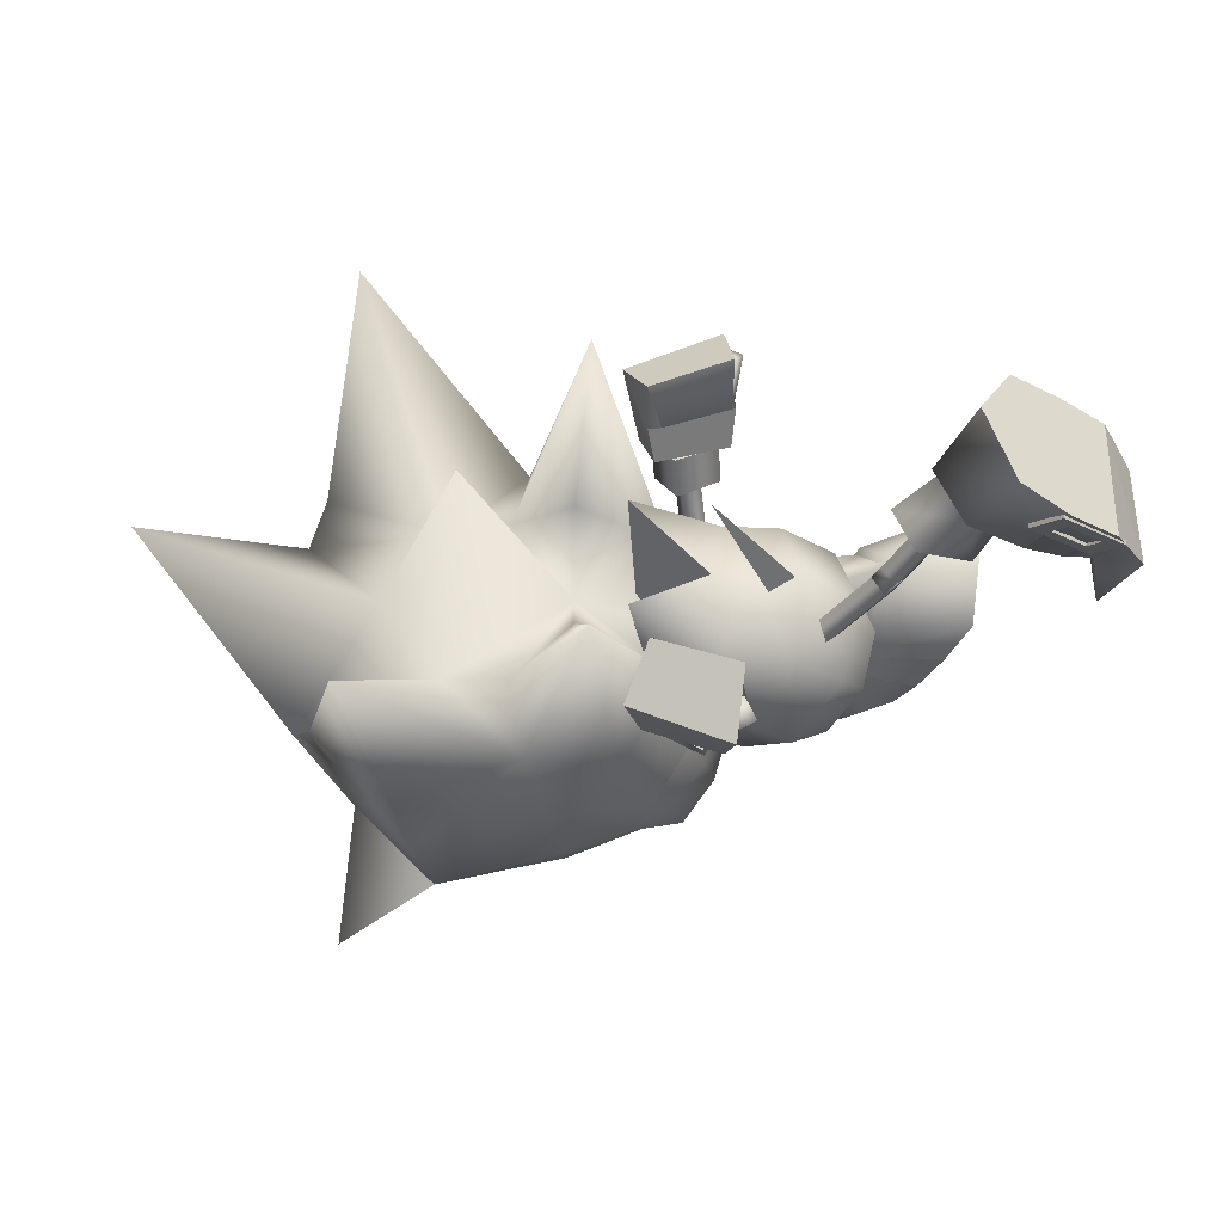
<metadata>
{"format":"obj","ext":"obj","renderer":"f3d","projection":"perspective","resolution":1024,"background":"white","views":[{"elev":-34.3,"azim":173.6,"up":"+Z"}]}
</metadata>
<code>
v 13.73 -14.3 1.2e-05
v 14.28 -13.43 1.1e-05
v 13.7 -13.24 0.6197
v 13.13 -12.96 1.3e-05
v 14.02 -11.52 0.3242
v 13.62 -11.4 1e-05
v 13.7 -13.24 -0.6197
v 14.02 -11.52 -0.3242
v 5.679 -7.54 1.376
v 7.075 -11.93 3.109
v 7.159 -11.88 3.608
v 0.3423 3.637 -0.3048
v 0.2086 8.647 1.622
v 0.3528 3.676 -0.8113
v 14.36 -11.62 9e-06
v 4.436 -3.537 0.9501
v 5.968 -5.241 6.222
v 5.336 -3.03 6.366
v 6.408 -7.141 5.756
v 4.594 -0.7525 6.045
v 3.715 0.5087 3.455
v 3.778 -1.227 1.111
v 5.102 -5.715 1.034
v 1.845 11 -3.198
v 3.63 11.79 2.207
v 3.84 12.14 -3.291
v 0.3269 8.972 -2.822
v 7.178 13.93 -0.2423
v 5.917 13.32 -2.908
v 5.715 12.99 2.1
v 1.655 10.66 2.069
v 14.5 -9.411 3.052
v 14.69 -11.4 9e-06
v 15.54 -12.01 8e-06
v 16.53 -11.01 3.144
v 19.18 -8.817 6.122
v 18.3 -9.687 5.263
v 21.7 -11.62 4.909
v 15.74 -8.386 4.643
v 20.19 -13.14 2.982
v 14.5 -9.411 -3.052
v 16.53 -11.01 -3.144
v 18.3 -9.687 -5.263
v 19.18 -8.817 -6.122
v 21.7 -11.62 -4.909
v 15.74 -8.386 -4.643
v 20.19 -13.14 -2.982
v 9.702 -3.491 1.683
v 8.94 -3.308 4.215
v 7.805 -1.385 0.8671
v 8.239 -1.009 4.078
v 8.444 -3.307 2.58
v 10.68 -1.266 3.855
v 11.18 -1.493 1.98
v 7.445 0.2264 2.724
v 8.244 -3.443 0.855
v 8.398 -5.079 1.126
v 8.727 -4.808 4.417
v 8.643 -3.284 4.471
v 5.772 6.299 -1.236
v 7.031 6.5 1.089
v 6.472 9.077 1.473
v 6.647 9.398 -1.768
v 4.593 8.362 -0.2593
v 8.985 7.555 -0.05805
v 8.15 7.456 -1.821
v 7.792 10.17 -0.3255
v 2.992 7.698 1.24
v 4.571 8.174 1.473
v 3.034 8.111 -2.052
v 4.492 8.559 -2.148
v 16.99 2.942 4.946
v 13.99 3.082 5.851
v 17.41 4.304 5.477
v 14.48 2.251 7.597
v 14.01 4.627 6.579
v 17.48 2.112 6.692
v 14.6 5.73 9.306
v 18.47 5.166 7.618
v 16.95 4.841 5.148
v 14.27 5.155 6.045
v 17.71 6.611 5.652
v 14.44 7.194 6.843
v 15.93 1.603 4.386
v 14.46 2.993 5.865
v 16.21 3.049 5.015
v 14.2 1.628 5.273
v 14.97 0.7398 6.807
v 17 2.242 6.584
v 15.25 2.185 7.435
v 16.7 0.714 5.922
v 14.49 3.467 6.284
v 15.03 3.502 6.849
v 13.99 3.092 7.035
v 14.66 5.632 8.755
v 14.36 6.201 7.56
v 13.86 5.773 8.286
v 15.18 5.343 7.683
v 14.72 3.152 7.558
v 14 3.083 -5.851
v 17 2.94 -4.946
v 17.42 4.3 -5.476
v 14.48 2.252 -7.596
v 14.02 4.628 -6.579
v 17.48 2.108 -6.691
v 14.61 5.73 -9.306
v 18.48 5.161 -7.617
v 14.28 5.156 -6.046
v 16.96 4.839 -5.147
v 17.72 6.608 -5.651
v 14.45 7.194 -6.843
v 14.47 2.994 -5.864
v 15.94 1.602 -4.386
v 16.22 3.048 -5.014
v 14.97 0.74 -6.807
v 14.2 1.629 -5.273
v 17.01 2.239 -6.584
v 15.26 2.184 -7.435
v 16.71 0.7117 -5.921
v 15.04 3.503 -6.848
v 14.5 3.468 -6.284
v 13.99 3.093 -7.036
v 14.37 6.201 -7.562
v 14.67 5.632 -8.755
v 13.87 5.774 -8.288
v 15.19 5.343 -7.683
v 14.73 3.153 -7.558
v 14.59 -7.767 4.822
v 16.92 -6.561 6.007
v 13.32 -7.477 2.932
v 15.39 -5.868 5.33
v 14 -5.322 3.493
v 16.17 -4.61 5.872
v 12.51 -7.531 1e-05
v 13.4 -5.023 7e-06
v 14.73 -3.781 3.441
v 14.26 -9.634 3.13
v 13.1 -9.402 1.755
v 12.58 -9.651 1.2e-05
v 27.99 -13.09 8.315
v 24.33 -9.801 7.103
v 24.74 -13.19 3.859
v 14.59 -7.767 -4.822
v 16.92 -6.561 -6.007
v 13.32 -7.477 -2.932
v 15.39 -5.868 -5.33
v 14 -5.322 -3.493
v 16.17 -4.61 -5.872
v 14.73 -3.781 -3.441
v 14.26 -9.634 -3.13
v 13.1 -9.402 -1.755
v 24.33 -9.801 -7.103
v 27.99 -13.09 -8.315
v 24.74 -13.19 -3.859
v 8.429 -3.685 -6e-06
v 10.6 -4.907 -2.16
v 11.06 -5.675 -2e-06
v 9.496 -3.048 -3.056
v 8.394 -1.19 -2.16
v 7.934 -0.4213 -3e-06
v 8.394 -1.19 2.16
v 9.496 -3.048 3.056
v 10.6 -4.907 2.16
v 15.13 -0.6681 4.21
v 14.46 -0.6585 4.554
v 15.64 1.34 5.127
v 14.76 -1.006 5.151
v 14.97 1.349 5.471
v 15.43 -1.029 4.801
v 15.27 1.003 6.068
v 15.94 0.9938 5.724
v 15.18 -1.635 4.485
v 14.55 -1.51 4.888
v 14.92 -1.172 3.946
v 14.56 -1.513 4.888
v 15.18 -1.638 4.485
v 14.76 -1.005 5.151
v 14.91 -1.17 3.946
v 15.43 -1.03 4.802
v 15.13 -0.667 4.209
v 14.46 -0.6573 4.553
v 13.78 -3.864 3.14
v 13.3 -3.525 3.676
v 13.4 -3.583 2.49
v 14.3 -1.038 4.355
v 14.3 -1.038 4.355
v 12.91 -3.258 3.017
v 14.46 -0.6574 -4.553
v 15.13 -0.668 -4.209
v 15.64 1.339 -5.126
v 14.76 -1.005 -5.151
v 14.97 1.349 -5.471
v 15.43 -1.03 -4.801
v 15.27 1.002 -6.068
v 15.94 0.9926 -5.723
v 14.55 -1.509 -4.887
v 15.18 -1.635 -4.485
v 14.92 -1.172 -3.945
v 15.18 -1.637 -4.485
v 14.55 -1.512 -4.887
v 14.76 -1.004 -5.15
v 14.92 -1.17 -3.945
v 15.43 -1.03 -4.801
v 14.46 -0.6562 -4.553
v 15.13 -0.6668 -4.208
v 13.3 -3.524 -3.676
v 13.78 -3.864 -3.141
v 13.4 -3.583 -2.49
v 14.3 -1.038 -4.354
v 14.3 -1.037 -4.354
v 12.91 -3.258 -3.016
v 8.36 -7.62 1.791
v 8.444 -7.374 4.296
v 7.94 -1.17 0.78
v 7.198 0.6657 2.863
v 8.25 -0.8386 4.287
v 1.684 7.35 0.726
v 1.564 7.736 -1.754
v 6.718 8.981 1.52
v 8.152 10.54 -0.4252
v 6.796 9.47 -1.981
v 7.778 -5.268 5.227
v 7.597 -4.629 5.278
v 7.201 -4.761 5.523
v 7.134 -2.991 5.409
v 6.561 -4.974 5.92
v 7.382 -5.4 5.472
v 6.738 -3.123 5.654
v 6.953 -2.352 5.46
v 6.557 -2.484 5.706
v 6.098 -3.336 6.051
v 5.917 -2.697 6.102
v 5.521 -2.828 6.348
v 5.702 -3.467 6.297
v 6.346 -5.745 6.115
v 6.742 -5.613 5.869
v 6.165 -5.106 6.166
v 7.686 -5.282 5.071
v 7.29 -5.414 5.317
v 7.505 -4.643 5.122
v 7.042 -3.005 5.254
v 6.861 -2.366 5.305
v 6.465 -2.497 5.55
v 5.825 -2.71 5.947
v 5.429 -2.842 6.192
v 5.61 -3.481 6.141
v 6.073 -5.119 6.01
v 6.254 -5.758 5.959
v 6.65 -5.626 5.714
v 6.469 -4.987 5.765
v 7.109 -4.775 5.368
v 6.006 -3.349 5.896
v 6.646 -3.136 5.499
v 2.882 9.401 -2.654
v 2.306 9.069 -2.618
v 2.645 9.796 -2.803
v 4.36 10.25 -2.748
v 2.262 10.43 -3.043
v 2.069 9.464 -2.766
v 4.936 10.58 -2.784
v 4.122 10.65 -2.896
v 4.699 10.98 -2.933
v 3.739 11.29 -3.136
v 4.316 11.62 -3.173
v 3.502 11.68 -3.285
v 4.078 12.01 -3.321
v 1.449 10.5 -3.155
v 1.686 10.1 -3.006
v 2.025 10.83 -3.192
v 2.286 9.122 -2.446
v 2.049 9.517 -2.594
v 2.863 9.454 -2.482
v 4.34 10.3 -2.576
v 4.916 10.64 -2.612
v 4.679 11.03 -2.761
v 4.296 11.67 -3.001
v 4.059 12.07 -3.149
v 3.483 11.73 -3.113
v 2.005 10.88 -3.02
v 1.429 10.55 -2.983
v 1.666 10.16 -2.834
v 2.242 10.49 -2.871
v 2.626 9.849 -2.631
v 3.72 11.34 -2.964
v 4.103 10.7 -2.724
v 36.4 3.328 -1.8e-05
v 30.15 -3.497 4.383
v 31.93 -6.018 -1.4e-05
v 28.54 -11.04 -8e-06
v 27.68 -9.234 4.049
v 21.07 -13.64 2.661
v 24.13 -13.93 0
v 22.64 -12.38 4.975
v 21.88 -11.92 5.153
v 20.23 -13.52 2.949
v 25.42 -5.61 7.915
v 20.33 -3.547 7.32
v 19.51 -6.431 7.173
v 29.51 -1.574 5.396
v 16.19 0.4568 3.042
v 15.03 -2.017 4e-06
v 17.96 0.01934 7.139
v 21.54 -0.606 6.556
v 28.7 7.975 9.102
v 26.32 -1.492 8.268
v 24.68 -0.5478 3.343
v 22.24 0.1182 3.597
v 24.78 8.08 -1.1e-05
v 27.2 -0.5169 -1.2e-05
v 15.72 -12.59 9e-06
v 17.26 -13.34 7e-06
v 16.58 -0.7365 2e-06
v 19.99 8.229 6.394
v 19.83 0.4413 -3e-06
v 20.04 2.765 2.674
v 20.43 -9.055 6.359
v 19.25 -14.3 5e-06
v 30.15 -3.497 -4.383
v 27.68 -9.234 -4.05
v 21.07 -13.64 -2.661
v 22.64 -12.38 -4.975
v 21.88 -11.92 -5.153
v 20.43 -9.055 -6.359
v 20.23 -13.52 -2.949
v 25.42 -5.61 -7.915
v 19.51 -6.431 -7.173
v 20.33 -3.547 -7.32
v 29.51 -1.574 -5.396
v 16.19 0.4568 -3.042
v 17.96 0.01934 -7.139
v 21.54 -0.606 -6.556
v 26.32 -1.492 -8.268
v 28.7 7.975 -9.102
v 24.68 -0.5478 -3.343
v 22.24 0.1182 -3.597
v 19.99 8.229 -6.394
v 20.04 2.765 -2.674
v 18.14 3.84 2.385
v 14.85 2.708 1.9e-05
v 14.31 2.156 2.685
v 14.96 -3.277 2.989
v 16.51 -1.086 2.829
v 15.85 0.7934 3.86
v 11.07 -2.113 4.228
v 12.6 -4.685 2.989
v 13.43 -0.7081 4.228
v 16.95 -2.208 1.8e-05
v 15.59 -4.342 1.2e-05
v 13.23 -5.745 4e-06
v 13.19 2.674 1.4e-05
v 11.27 2.926 1e-05
v 11.9 1.861 2.989
v 8.907 1.519 2e-06
v 9.538 0.4561 2.989
v 18.14 3.84 -2.385
v 14.31 2.156 -2.685
v 16.51 -1.086 -2.828
v 14.96 -3.277 -2.989
v 15.85 0.7934 -3.86
v 11.9 1.861 -2.989
v 9.538 0.4561 -2.989
v 13.43 -0.7081 -4.228
v 11.07 -2.113 -4.228
v 12.6 -4.685 -2.989
v 15.49 7.065 -0.000589
v 12.36 2.088 0.6094
v 12.36 2.088 -0.6039
v 11.51 2.699 0.002862
v 11.83 -4.252 3.08
v 11.47 -4.368 3.817
v 12.23 -3.6 3.389
v 11.4 -4.113 3.69
v 12 -3.764 4.145
v 11.96 -4.299 3.098
v 11.97 -4.297 3.097
v 12.51 -4.033 3.598
v 12.02 -3.762 4.143
v 11.42 -4.111 3.688
v 11.87 -3.716 4.126
v 11.83 -4.244 3.076
v 11.48 -4.362 3.814
v 9.007 -2.002 2.059
v 11.88 -3.709 4.122
v 8.648 -2.12 2.798
v 12.24 -3.592 3.384
v 9.055 -1.466 3.105
v 9.411 -1.351 2.368
v 12.48 -4.053 3.609
v 7.785 4.439 -0.8179
v 8.331 4.59 -0.216
v 8.847 4.909 -0.7782
v 7.794 4.443 -0.8176
v 8.341 4.595 -0.2157
v 6.829 7.984 0.3136
v 8.311 4.763 -1.38
v 6.28 7.832 -0.2883
v 8.858 4.915 -0.7777
v 6.799 8.152 -0.8503
v 7.345 8.302 -0.2486
v 8.612 4.172 -1.473
v 9.121 4.399 -0.8591
v 8.643 4.004 -0.3089
v 8.117 3.776 -0.9225
v 8.3 4.758 -1.38
v 8.6 4.164 -1.474
v 9.106 4.39 -0.8601
v 8.63 3.996 -0.3097
v 8.128 3.785 -0.9215
v 11.15 -0.1763 1.026
v 11.74 0.1722 1.481
v 11.2 0.3592 2.072
v 10.6 0.01065 1.617
v 10.62 -0.1428 -1.554
v 11.13 0.08203 -0.941
v 11.09 0.2501 -2.105
v 11.6 0.4749 -1.491
v 15.75 -11.76 -1.649
v 15.12 -11.07 -1.596
v 15.37 -10.89 -1.825
v 16.07 -11.25 -2.073
v 15.9 -11.57 -1.227
v 15.28 -11.06 -1.383
v 17.27 -12.65 -1.705
v 16.47 -12.26 -1.68
v 16.84 -11.68 -2.144
v 17.6 -12.12 -2.129
v 17.43 -12.45 -1.283
v 16.65 -12.03 -1.217
v 18.27 -12.98 -1.731
v 18.2 -12.56 -1.944
v 18.11 -12.73 -1.502
v 15.87 -11.87 1.871
v 15.18 -11.25 1.824
v 15.45 -10.97 2.049
v 16.16 -11.31 2.254
v 15.96 -11.59 1.405
v 15.34 -11.12 1.605
v 17.4 -12.68 1.867
v 16.63 -12.32 1.887
v 16.93 -11.73 2.277
v 17.68 -12.19 2.216
v 17.48 -12.48 1.411
v 16.71 -12.06 1.348
v 18.31 -12.93 1.822
v 18.21 -12.57 2.025
v 18.12 -12.73 1.549
f 1 2 3
f 1 3 4
f 3 2 5
f 4 3 6
f 2 1 7
f 7 1 4
f 2 7 8
f 7 4 6
f 9 10 11
f 12 13 14
f 16 17 18
f 19 9 11
f 20 21 22
f 23 19 17
f 18 22 16
f 16 23 17
f 23 9 19
f 18 20 22
f 24 25 26
f 13 27 14
f 28 29 30
f 27 31 24
f 30 26 25
f 31 25 24
f 13 31 27
f 29 26 30
f 2 15 5
f 3 5 6
f 15 2 8
f 8 7 6
f 417 418 419
f 419 420 417
f 421 422 418
f 418 417 421
f 423 424 425
f 425 426 423
f 427 428 424
f 424 423 427
f 429 423 426
f 426 430 429
f 431 427 423
f 423 429 431
f 424 417 420
f 420 425 424
f 428 421 417
f 417 424 428
f 432 434 433
f 434 432 435
f 436 433 437
f 433 436 432
f 438 440 439
f 440 438 441
f 442 439 443
f 439 442 438
f 444 441 438
f 441 444 445
f 446 438 442
f 438 446 444
f 439 435 432
f 435 439 440
f 443 432 436
f 432 443 439
f 32 33 34
f 34 35 32
f 36 37 38
f 39 37 36
f 35 40 38
f 32 35 39
f 40 35 34
f 37 35 38
f 37 39 35
f 34 33 41
f 41 42 34
f 43 44 45
f 43 46 44
f 47 42 45
f 42 41 46
f 42 47 34
f 42 43 45
f 46 43 42
f 48 49 50
f 49 51 52
f 53 54 51
f 54 48 55
f 54 53 48
f 50 52 55
f 56 57 16
f 18 58 59
f 59 58 56
f 49 52 50
f 54 55 51
f 48 50 55
f 53 49 48
f 52 51 55
f 57 23 16
f 18 17 58
f 58 57 56
f 60 61 62
f 63 60 64
f 65 66 63
f 61 65 67
f 66 65 61
f 64 62 67
f 68 69 25
f 70 26 71
f 70 71 69
f 64 60 62
f 67 65 63
f 62 61 67
f 60 66 61
f 63 64 67
f 31 68 25
f 24 26 70
f 68 70 69
f 63 66 60
f 49 53 51
f 72 73 74
f 73 75 76
f 75 77 78
f 77 72 79
f 80 81 82
f 77 75 72
f 81 80 76
f 83 81 78
f 82 83 79
f 80 82 74
f 84 85 86
f 87 88 85
f 88 89 90
f 91 84 89
f 86 85 89
f 91 88 84
f 73 76 74
f 75 78 76
f 77 79 78
f 72 74 79
f 81 83 82
f 75 73 72
f 80 74 76
f 81 76 78
f 83 78 79
f 82 79 74
f 88 90 85
f 84 86 89
f 85 90 89
f 88 87 84
f 92 93 94
f 95 96 97
f 97 96 94
f 96 98 92
f 98 95 93
f 95 97 99
f 95 98 96
f 93 99 94
f 96 92 94
f 98 93 92
f 95 99 93
f 97 94 99
f 87 85 84
f 91 89 88
f 100 101 102
f 103 100 104
f 105 103 106
f 101 105 107
f 108 109 110
f 103 105 101
f 109 108 104
f 108 111 106
f 111 110 107
f 110 109 102
f 112 113 114
f 115 116 112
f 117 115 118
f 113 119 117
f 112 114 117
f 115 119 113
f 104 100 102
f 106 103 104
f 107 105 106
f 102 101 107
f 111 108 110
f 100 103 101
f 102 109 104
f 104 108 106
f 106 111 107
f 107 110 102
f 118 115 112
f 114 113 117
f 118 112 117
f 116 115 113
f 120 121 122
f 123 124 125
f 123 125 122
f 126 123 121
f 124 126 120
f 125 124 127
f 126 124 123
f 127 120 122
f 121 123 122
f 120 126 121
f 127 124 120
f 122 125 127
f 112 116 113
f 117 119 115
f 128 39 129
f 130 128 131
f 132 131 133
f 134 130 132
f 135 132 136
f 137 39 128
f 137 128 130
f 138 130 134
f 137 32 39
f 33 32 137
f 5 137 138
f 6 138 139
f 133 131 129
f 5 15 137
f 140 141 142
f 131 128 129
f 132 130 131
f 136 132 133
f 135 134 132
f 138 137 130
f 139 138 134
f 15 33 137
f 6 5 138
f 46 143 144
f 143 145 146
f 146 147 148
f 145 134 147
f 147 135 149
f 46 150 143
f 143 150 145
f 145 151 134
f 41 150 46
f 41 33 150
f 150 8 151
f 151 6 139
f 146 148 144
f 15 8 150
f 152 153 154
f 143 146 144
f 145 147 146
f 147 149 148
f 134 135 147
f 150 151 145
f 151 139 134
f 33 15 150
f 8 6 151
f 155 156 157
f 156 155 158
f 155 159 158
f 160 159 155
f 160 155 161
f 162 161 155
f 162 155 163
f 155 157 163
f 164 165 166
f 165 167 168
f 167 169 170
f 169 164 171
f 172 173 174
f 175 176 177
f 176 178 179
f 180 181 179
f 182 183 184
f 165 168 166
f 167 170 168
f 169 171 170
f 164 166 171
f 173 185 174
f 186 181 180
f 180 178 186
f 175 177 181
f 181 186 175
f 176 179 177
f 178 180 179
f 181 177 179
f 183 187 184
f 184 187 178
f 187 183 186
f 175 183 182
f 182 176 175
f 176 182 184
f 184 178 176
f 187 186 178
f 183 175 186
f 174 185 164
f 185 173 165
f 173 172 167
f 172 174 169
f 165 164 185
f 167 165 173
f 169 167 172
f 164 169 174
f 188 189 190
f 191 188 192
f 193 191 194
f 189 193 195
f 196 197 198
f 199 200 201
f 202 199 203
f 204 205 203
f 206 207 208
f 192 188 190
f 194 191 192
f 195 193 194
f 190 189 195
f 209 196 198
f 210 202 205
f 205 204 210
f 200 210 204
f 204 201 200
f 203 199 201
f 205 202 203
f 201 204 203
f 211 206 208
f 211 208 202
f 206 211 210
f 200 199 207
f 207 206 200
f 199 202 208
f 208 207 199
f 210 211 202
f 200 206 210
f 209 198 189
f 196 209 188
f 197 196 191
f 198 197 193
f 189 188 209
f 188 191 196
f 191 193 197
f 193 189 198
f 57 212 23
f 16 22 56
f 17 213 58
f 59 20 18
f 58 213 57
f 56 214 59
f 213 19 11
f 10 212 11
f 10 9 212
f 215 20 216
f 22 215 214
f 216 214 215
f 212 9 23
f 22 214 56
f 17 19 213
f 59 216 20
f 213 212 57
f 214 216 59
f 212 213 11
f 215 21 20
f 22 21 215
f 217 68 31
f 30 25 69
f 218 24 70
f 29 71 26
f 218 70 68
f 219 69 71
f 27 218 14
f 217 12 14
f 13 12 217
f 29 220 221
f 220 30 219
f 219 221 220
f 13 217 31
f 219 30 69
f 27 24 218
f 221 71 29
f 217 218 68
f 221 219 71
f 218 217 14
f 28 220 29
f 28 30 220
f 222 223 224
f 223 225 224
f 224 226 227
f 228 229 230
f 231 228 232
f 233 234 231
f 226 235 236
f 231 234 237
f 238 222 239
f 240 223 238
f 241 225 240
f 242 229 241
f 243 230 242
f 244 232 243
f 245 233 244
f 246 234 245
f 247 237 246
f 248 235 247
f 249 236 248
f 239 227 249
f 250 226 251
f 252 231 250
f 253 228 252
f 251 224 253
f 238 239 240
f 240 251 241
f 241 253 242
f 243 253 244
f 244 252 245
f 248 247 249
f 249 250 239
f 252 250 247
f 224 227 222
f 225 228 224
f 226 236 227
f 228 225 229
f 228 230 232
f 231 232 233
f 226 237 235
f 237 226 231
f 222 227 239
f 223 222 238
f 225 223 240
f 229 225 241
f 230 229 242
f 232 230 243
f 233 232 244
f 234 233 245
f 237 234 246
f 235 237 247
f 236 235 248
f 227 236 249
f 226 224 251
f 231 226 250
f 228 231 252
f 224 228 253
f 239 251 240
f 251 253 241
f 253 243 242
f 253 252 244
f 252 246 245
f 247 250 249
f 250 251 239
f 247 246 252
f 254 255 256
f 257 254 256
f 258 256 259
f 260 261 262
f 261 263 264
f 265 266 263
f 267 258 268
f 265 263 269
f 255 270 271
f 254 272 270
f 257 273 272
f 260 274 273
f 262 275 274
f 264 276 275
f 266 277 276
f 265 278 277
f 269 279 278
f 267 280 279
f 268 281 280
f 259 271 281
f 258 282 283
f 263 284 282
f 261 285 284
f 256 283 285
f 271 270 272
f 283 272 273
f 285 273 274
f 285 275 276
f 284 276 277
f 279 280 281
f 282 281 271
f 282 284 279
f 259 256 255
f 261 257 256
f 268 258 259
f 257 261 260
f 262 261 264
f 264 263 266
f 269 258 267
f 258 269 263
f 259 255 271
f 255 254 270
f 254 257 272
f 257 260 273
f 260 262 274
f 262 264 275
f 264 266 276
f 266 265 277
f 265 269 278
f 269 267 279
f 267 268 280
f 268 259 281
f 256 258 283
f 258 263 282
f 263 261 284
f 261 256 285
f 283 271 272
f 285 283 273
f 275 285 274
f 284 285 276
f 278 284 277
f 282 279 281
f 283 282 271
f 278 279 284
f 286 287 288
f 142 289 290
f 291 292 142
f 293 291 142
f 294 293 141
f 40 295 294
f 36 38 294
f 296 141 290
f 296 297 298
f 298 141 296
f 129 298 297
f 297 133 129
f 129 39 36
f 287 290 289
f 299 296 290
f 300 136 133
f 300 301 136
f 302 297 303
f 304 305 299
f 304 303 305
f 306 299 287
f 306 304 299
f 307 303 306
f 308 306 309
f 140 290 141
f 140 142 290
f 310 40 34
f 291 295 310
f 310 311 291
f 309 306 287
f 301 135 136
f 300 312 301
f 313 300 302
f 313 302 303
f 141 293 142
f 314 312 300
f 314 307 306
f 133 297 302
f 292 289 142
f 38 40 294
f 288 287 289
f 287 299 290
f 299 305 296
f 302 300 133
f 295 40 310
f 296 305 303
f 303 297 296
f 303 307 313
f 307 315 313
f 307 314 315
f 316 141 298
f 298 36 316
f 129 36 298
f 291 293 294
f 294 295 291
f 317 291 311
f 317 292 291
f 318 286 288
f 289 154 319
f 292 320 154
f 320 321 154
f 322 44 323
f 323 152 322
f 324 47 322
f 45 44 322
f 152 325 319
f 325 152 326
f 326 327 325
f 326 144 327
f 148 327 144
f 46 144 44
f 319 318 289
f 325 328 319
f 149 329 148
f 301 329 149
f 327 330 331
f 332 333 328
f 331 333 332
f 328 334 318
f 333 334 328
f 331 335 334
f 334 308 309
f 319 153 152
f 154 153 319
f 47 310 34
f 320 311 310
f 310 324 320
f 334 309 318
f 135 301 149
f 312 329 301
f 329 336 330
f 330 336 331
f 321 152 154
f 312 314 329
f 335 314 334
f 327 148 330
f 289 292 154
f 47 45 322
f 318 288 289
f 328 318 319
f 332 328 325
f 329 330 148
f 47 324 310
f 325 327 331
f 331 332 325
f 335 331 336
f 337 335 336
f 314 335 337
f 323 44 326
f 326 152 323
f 44 144 326
f 320 324 322
f 322 321 320
f 320 317 311
f 292 317 320
f 316 36 294
f 294 141 316
f 321 322 152
f 338 339 340
f 341 342 343
f 344 345 346
f 162 163 344
f 339 338 347
f 341 348 347
f 345 349 341
f 163 157 345
f 339 350 340
f 351 352 350
f 353 354 351
f 160 161 353
f 352 346 340
f 354 344 352
f 161 162 354
f 343 338 340
f 347 342 341
f 343 346 341
f 347 338 342
f 343 342 338
f 339 355 356
f 357 358 359
f 355 339 347
f 348 358 347
f 350 339 356
f 356 360 350
f 360 361 351
f 361 159 353
f 359 362 356
f 362 363 360
f 355 359 356
f 357 347 358
f 362 359 358
f 355 347 357
f 357 359 355
f 157 364 349
f 349 358 348
f 358 363 362
f 364 158 363
f 158 361 363
f 345 341 346
f 163 345 344
f 349 348 341
f 157 349 345
f 352 340 350
f 354 352 351
f 161 354 353
f 346 343 340
f 344 346 352
f 162 344 354
f 360 351 350
f 361 353 351
f 159 160 353
f 362 360 356
f 363 361 360
f 157 156 364
f 349 364 358
f 358 364 363
f 364 156 158
f 158 159 361
f 365 366 367
f 365 368 366
f 365 367 368
f 369 370 371
f 372 373 374
f 375 376 369
f 376 377 370
f 377 378 379
f 378 375 371
f 370 379 371
f 380 381 382
f 381 383 384
f 383 385 386
f 385 380 387
f 373 388 374
f 389 390 391
f 392 393 394
f 395 392 396
f 397 395 398
f 393 397 399
f 400 401 402
f 389 403 390
f 404 405 389
f 391 406 404
f 390 407 391
f 404 389 391
f 408 400 402
f 409 410 375
f 410 411 376
f 411 412 377
f 412 409 378
f 375 410 376
f 376 411 377
f 377 412 378
f 378 409 375
f 376 370 369
f 377 379 370
f 378 371 379
f 375 369 371
f 413 414 407
f 415 413 403
f 416 415 405
f 414 416 406
f 403 413 407
f 405 415 403
f 406 416 405
f 407 414 406
f 403 407 390
f 405 403 389
f 406 405 404
f 407 406 391
f 374 388 380
f 373 372 383
f 372 374 385
f 380 388 381
f 381 373 383
f 383 372 385
f 385 374 380
f 388 373 381
f 408 402 393
f 400 408 392
f 401 400 395
f 402 401 397
f 393 392 408
f 392 395 400
f 395 397 401
f 397 393 402
f 309 287 286
f 303 304 306
f 308 314 306
f 315 314 300
f 313 315 300
f 318 309 286
f 333 331 334
f 314 308 334
f 314 337 329
f 337 336 329
f 396 392 394
f 398 395 396
f 399 397 398
f 394 393 399
f 384 387 382
f 381 384 382
f 383 386 384
f 385 387 386
f 380 382 387
f 384 386 387

</code>
